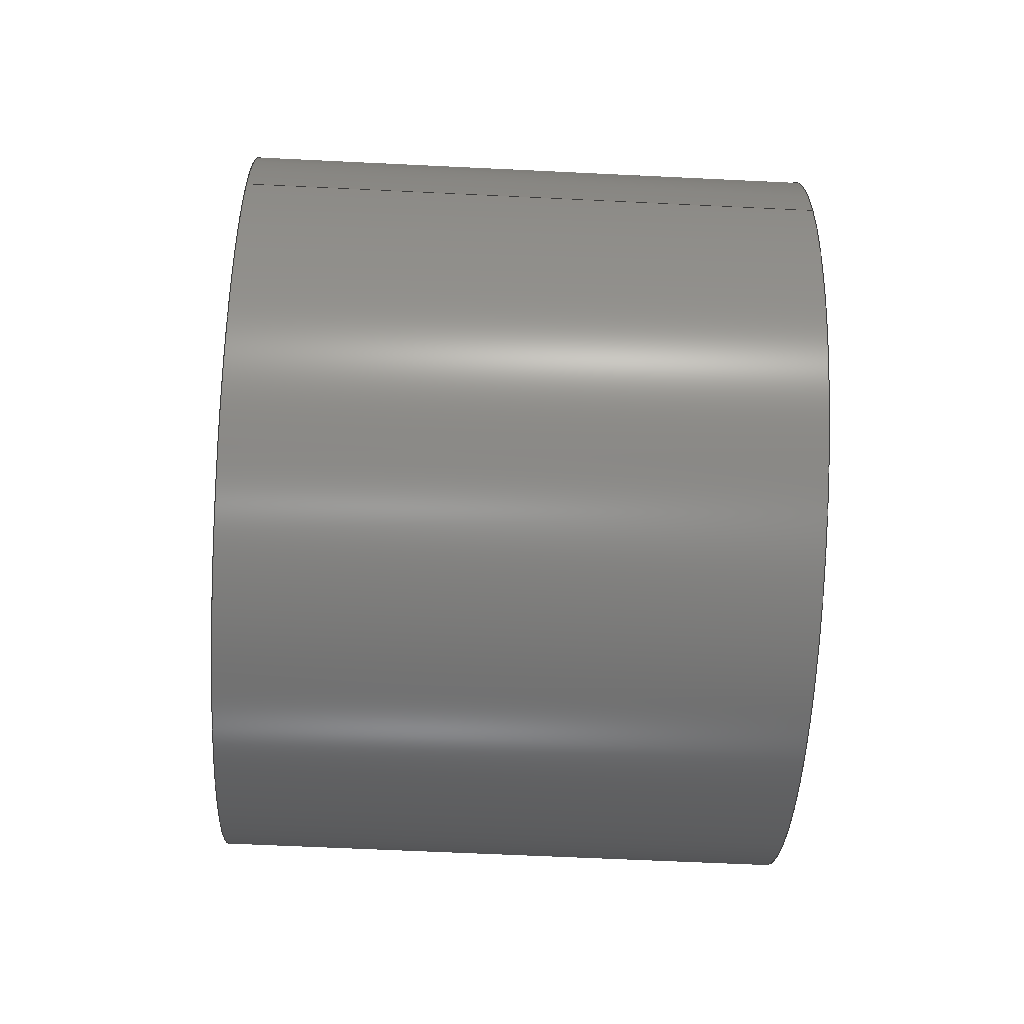
<metadata>
{"format":"iges","ext":"igs","renderer":"f3d","projection":"perspective","resolution":1024,"background":"white","views":[{"elev":-59.6,"azim":-76.9,"up":"+Z"}]}
</metadata>
<code>
SolidWorks IGES file using analytic representation for surfaces
1H,,1H;,11Hring.SLDPRT,39HD:\Studies\IGES Samples\ring stndrd.IGS,41HSol
idWorks 2006 by SolidWorks Corporation,41HSolidWorks 2006 by SolidWorks
Corporation,32,308,15,308,15,11Hring.SLDPRT,1,2,2HMM,50,0.125,13H071123
0.2259,1e-08,5e+05,6HWockie,,11,0,13H7.112e+04;
     314       1       0       0       0                        00000200
     314       0       8       1       0                               0
     110       2       0       0       0                        01010000
     110       0       0       2       0                               0
     110       4       0       0       0                        01010000
     110       0       0       1       0                               0
     120       5       0       0       0                        01010000
     120       0       0       1       0                               0
     126       6       0       0       0                        01010500
     126       0       0       2       0                               0
     124       8       0       0       0                        00000000
     124       0       0       5       0                               0
     100      13       0       0       0              11        01010000
     100       0       0       2       0                               0
     126      15       0       0       0                        01010500
     126       0       0       2       0                               0
     110      17       0       0       0                        01010000
     110       0       0       1       0                               0
     126      18       0       0       0                        01010500
     126       0       0       2       0                               0
     124      20       0       0       0                        00000000
     124       0       0       4       0                               0
     100      24       0       0       0              21        01010000
     100       0       0       2       0                               0
     126      26       0       0       0                        01010500
     126       0       0       2       0                               0
     110      28       0       0       0                        01010000
     110       0       0       1       0                               0
     102      29       0       0       0                        01010500
     102       0       0       1       0                               0
     102      30       0       0       0                        01010000
     102       0       0       1       0                               0
     142      31       0       0       0                        00010500
     142       0       0       1       0                               0
     144      32       0       0       0                        00000000
     144       0      -1       1       0                               0
     110      33       0       0       0                        01010000
     110       0       0       2       0                               0
     110      35       0       0       0                        01010000
     110       0       0       1       0                               0
     120      36       0       0       0                        01010000
     120       0       0       1       0                               0
     126      37       0       0       0                        01010500
     126       0       0       2       0                               0
     110      39       0       0       0                        01010000
     110       0       0       1       0                               0
     126      40       0       0       0                        01010500
     126       0       0       2       0                               0
     124      42       0       0       0                        00000000
     124       0       0       4       0                               0
     100      46       0       0       0              49        01010000
     100       0       0       2       0                               0
     126      48       0       0       0                        01010500
     126       0       0       2       0                               0
     110      50       0       0       0                        01010000
     110       0       0       1       0                               0
     126      51       0       0       0                        01010500
     126       0       0       2       0                               0
     124      53       0       0       0                        00000000
     124       0       0       5       0                               0
     100      58       0       0       0              59        01010000
     100       0       0       2       0                               0
     102      60       0       0       0                        01010500
     102       0       0       1       0                               0
     102      61       0       0       0                        01010000
     102       0       0       1       0                               0
     142      62       0       0       0                        00010500
     142       0       0       1       0                               0
     144      63       0       0       0                        00000000
     144       0      -1       1       0                               0
     110      64       0       0       0                        01010000
     110       0       0       2       0                               0
     110      66       0       0       0                        01010000
     110       0       0       1       0                               0
     120      67       0       0       0                        01010000
     120       0       0       1       0                               0
     126      68       0       0       0                        01010500
     126       0       0       2       0                               0
     124      70       0       0       0                        00000000
     124       0       0       4       0                               0
     100      74       0       0       0              79        01010000
     100       0       0       2       0                               0
     126      76       0       0       0                        01010500
     126       0       0       2       0                               0
     110      78       0       0       0                        01010000
     110       0       0       1       0                               0
     126      79       0       0       0                        01010500
     126       0       0       2       0                               0
     124      81       0       0       0                        00000000
     124       0       0       5       0                               0
     100      86       0       0       0              89        01010000
     100       0       0       2       0                               0
     126      88       0       0       0                        01010500
     126       0       0       2       0                               0
     110      90       0       0       0                        01010000
     110       0       0       1       0                               0
     102      91       0       0       0                        01010500
     102       0       0       1       0                               0
     102      92       0       0       0                        01010000
     102       0       0       1       0                               0
     142      93       0       0       0                        00010500
     142       0       0       1       0                               0
     144      94       0       0       0                        00000000
     144       0      -1       1       0                               0
     128      95       0       0       0                        01010000
     128       0       0       5       0                               0
     126     100       0       0       0                        01010500
     126       0       0      22       0                               0
     124     122       0       0       0                        00000000
     124       0       0       4       0                               0
     100     126       0       0       0             109        01010000
     100       0       0       2       0                               0
     126     128       0       0       0                        01010500
     126       0       0      22       0                               0
     124     150       0       0       0                        00000000
     124       0       0       4       0                               0
     100     154       0       0       0             115        01010000
     100       0       0       2       0                               0
     102     156       0       0       0                        01010500
     102       0       0       1       0                               0
     102     157       0       0       0                        01010000
     102       0       0       1       0                               0
     142     158       0       0       0                        00010500
     142       0       0       1       0                               0
     126     159       0       0       0                        01010500
     126       0       0      22       0                               0
     124     181       0       0       0                        00000000
     124       0       0       5       0                               0
     100     186       0       0       0             127        01010000
     100       0       0       2       0                               0
     126     188       0       0       0                        01010500
     126       0       0      22       0                               0
     124     210       0       0       0                        00000000
     124       0       0       5       0                               0
     100     215       0       0       0             133        01010000
     100       0       0       2       0                               0
     102     217       0       0       0                        01010500
     102       0       0       1       0                               0
     102     218       0       0       0                        01010000
     102       0       0       1       0                               0
     142     219       0       0       0                        00010500
     142       0       0       1       0                               0
     144     220       0       0       0                        00000000
     144       0      -1       1       0                               0
     110     221       0       0       0                        01010000
     110       0       0       2       0                               0
     110     223       0       0       0                        01010000
     110       0       0       1       0                               0
     120     224       0       0       0                        01010000
     120       0       0       1       0                               0
     126     225       0       0       0                        01010500
     126       0       0       2       0                               0
     110     227       0       0       0                        01010000
     110       0       0       1       0                               0
     126     228       0       0       0                        01010500
     126       0       0       2       0                               0
     124     230       0       0       0                        00000000
     124       0       0       5       0                               0
     100     235       0       0       0             157        01010000
     100       0       0       2       0                               0
     126     237       0       0       0                        01010500
     126       0       0       2       0                               0
     110     239       0       0       0                        01010000
     110       0       0       1       0                               0
     126     240       0       0       0                        01010500
     126       0       0       2       0                               0
     124     242       0       0       0                        00000000
     124       0       0       4       0                               0
     100     246       0       0       0             167        01010000
     100       0       0       2       0                               0
     102     248       0       0       0                        01010500
     102       0       0       1       0                               0
     102     249       0       0       0                        01010000
     102       0       0       1       0                               0
     142     250       0       0       0                        00010500
     142       0       0       1       0                               0
     144     251       0       0       0                        00000000
     144       0      -1       1       0                               0
     128     252       0       0       0                        01010000
     128       0       0       5       0                               0
     126     257       0       0       0                        01010500
     126       0       0      22       0                               0
     124     279       0       0       0                        00000000
     124       0       0       5       0                               0
     100     284       0       0       0             183        01010000
     100       0       0       2       0                               0
     126     286       0       0       0                        01010500
     126       0       0      22       0                               0
     124     308       0       0       0                        00000000
     124       0       0       5       0                               0
     100     313       0       0       0             189        01010000
     100       0       0       2       0                               0
     102     315       0       0       0                        01010500
     102       0       0       1       0                               0
     102     316       0       0       0                        01010000
     102       0       0       1       0                               0
     142     317       0       0       0                        00010500
     142       0       0       1       0                               0
     126     318       0       0       0                        01010500
     126       0       0      22       0                               0
     124     340       0       0       0                        00000000
     124       0       0       4       0                               0
     100     344       0       0       0             201        01010000
     100       0       0       2       0                               0
     126     346       0       0       0                        01010500
     126       0       0      22       0                               0
     124     368       0       0       0                        00000000
     124       0       0       4       0                               0
     100     372       0       0       0             207        01010000
     100       0       0       2       0                               0
     102     374       0       0       0                        01010500
     102       0       0       1       0                               0
     102     375       0       0       0                        01010000
     102       0       0       1       0                               0
     142     376       0       0       0                        00010500
     142       0       0       1       0                               0
     144     377       0       0       0                        00000000
     144       0      -1       1       0                               0
314,75.29,75.29,75.29,;               1
110,60.88,41.4,0,-214.7,1003,        3
0;                                                                    3
110,46.67,-22.57,0,33.27,24.16,0;        5
120,3,5,0,6.283;                                           7
126,1,1,1,0,1,0,0,0,1,1,1,1,0,0,0,0,3.142,0,          9
0,1,0,0,1;                                                        9
124,-0.9613,4.106e-09,                         11
-0.2756,150.5,-0.2756,               11
-1.432e-08,0.9613,7.195,            11
1.41e-14,1,1.49e-08,                       11
13.95;                                                     11
100,0,76.74,-13.95,108,-13.95,        13
45.46,-13.95;                                           13
126,1,1,1,0,1,0,0,0,1,1,1,1,0,3.142,0,1,               15
3.142,0,0,1,0,0,1;                                        15
110,106.8,-5.332,0,93.42,41.4,0;        17
126,1,1,1,0,1,0,0,0,1,1,1,1,1,3.142,0,1,0,0,         19
0,1,0,0,1;                                                       19
124,0.9613,-4.106e-09,0.2756,       21
2.453,0.2756,1.432e-08,             21
-0.9613,15.33,2.22e-16,1,         21
1.49e-08,-32.78;                              21
100,0,63.35,32.78,94.63,32.78,           23
32.06,32.78;                                            23
126,1,1,1,0,1,0,0,0,1,1,1,1,1,0,0,0,0,0,0,1,0,         25
0,1;                                                                25
110,33.27,24.16,0,46.67,-22.57,0;       27
102,4,9,15,19,25;                                                     29
102,4,13,17,23,27;                                                    31
142,1,7,29,31,1;                                                      33
144,7,1,0,33;                                                         35
110,60.88,41.4,0,-214.7,1003,       37
0;                                                                   37
110,47.63,-22.3,0,34.23,24.44,0;       39
120,37,39,0,6.283;                                        41
126,1,1,1,0,1,0,0,0,1,1,1,1,0,6.283,0,1,               43
6.283,0,0,1,0,0,1;                                        43
110,47.63,-22.3,0,34.23,24.44,0;       45
126,1,1,1,0,1,0,0,0,1,1,1,1,1,6.283,0,1,               47
3.142,0,0,1,0,0,1;                                        47
124,-0.9613,4.106e-09,0.2756,       49
124.2,-0.2756,-1.432e-08,           49
-0.9613,50.24,-1.371e-14,-1,       49
1.49e-08,32.78;                               49
100,0,63.35,32.78,93.63,32.78,           51
33.06,32.78;                                            51
126,1,1,1,0,1,0,0,0,1,1,1,1,1,3.142,0,0,               53
3.142,0,0,1,0,0,1;                                        53
110,92.46,41.13,0,105.9,-5.608,0;       55
126,1,1,1,0,1,0,0,0,1,1,1,1,0,3.142,0,0,               57
6.283,0,0,1,0,0,1;                                        57
124,0.9613,-4.106e-09,                         59
-0.2756,2.971,0.2756,                59
1.432e-08,0.9613,-35.1,             59
6.661e-16,-1,1.49e-08,                      59
-13.95;                                                    59
100,0,76.74,-13.95,107,-13.95,        61
46.46,-13.95;                                           61
102,4,43,47,53,57;                                                    63
102,4,45,51,55,61;                                                    65
142,1,41,63,65,1;                                                     67
144,41,1,0,67;                                                        69
110,60.88,41.4,0,-214.7,1003,       71
0;                                                                   71
110,47.63,-22.3,0,34.23,24.44,0;       73
120,71,73,0,6.283;                                        75
126,1,1,1,0,1,0,0,0,1,1,1,1,1,3.142,0,1,0,0,         77
0,1,0,0,1;                                                       77
124,0.9613,-4.106e-09,0.2756,       79
2.453,0.2756,1.432e-08,             79
-0.9613,15.33,2.22e-16,1,         79
1.49e-08,-32.78;                              79
100,0,63.35,32.78,93.63,32.78,           81
33.06,32.78;                                            81
126,1,1,1,0,1,0,0,0,1,1,1,1,1,0,0,0,0,0,0,1,0,         83
0,1;                                                                83
110,34.23,24.44,0,47.63,-22.3,0;       85
126,1,1,1,0,1,0,0,0,1,1,1,1,0,0,0,0,3.142,0,         87
0,1,0,0,1;                                                       87
124,-0.9613,4.106e-09,                         89
-0.2756,150.5,-0.2756,               89
-1.432e-08,0.9613,7.195,             89
1.321e-14,1,1.49e-08,                       89
13.95;                                                     89
100,0,76.74,-13.95,107,-13.95,        91
46.46,-13.95;                                           91
126,1,1,1,0,1,0,0,0,1,1,1,1,0,3.142,0,1,               93
3.142,0,0,1,0,0,1;                                        93
110,105.9,-5.608,0,92.46,41.13,0;       95
102,4,77,83,87,93;                                                    97
102,4,81,85,91,95;                                                    99
142,1,75,97,99,1;                                                    101
144,75,1,0,101;                                                      103
128,1,1,1,1,0,0,1,0,0,0,0,1,1,0,0,1,1,1,1,1,1,           105
46.31,-22.68,-31.66,107.2,                105
-5.229,-31.66,46.31,-22.68,                105
31.66,107.2,-5.229,31.66,0,1,0,        105
1;                                                                  105
126,32,2,1,0,1,0,0,0,0,0.0625,0.0625,0.125,0.125,0.1875,          107
0.1875,0.25,0.25,0.3125,0.3125,0.375,0.375,0.4375,0.4375,0.5,        107
0.5,0.5625,0.5625,0.625,0.625,0.6875,0.6875,0.75,0.75,0.8125,        107
0.8125,0.875,0.875,0.9375,0.9375,1,1,1,1,1,1,1,1,1,1,      107
1,1,1,1,1,1,1,1,1,1,1,1,1,1,1,1,1,1,1,1,1,      107
1,1,1,1,1,0.9941,0.5,0,0.9941,0.5487,0,        107
0.9846,0.5964,0,0.9751,0.6441,0,               107
0.9565,0.6891,0,0.9378,0.734,0,                 107
0.9108,0.7745,0,0.8838,0.815,0,               107
0.8494,0.8494,0,0.815,0.8838,0,               107
0.7745,0.9108,0,0.734,0.9378,0,                107
0.6891,0.9565,0,0.6441,0.9751,0,                107
0.5964,0.9846,0,0.5487,0.9941,0,0.5,           107
0.9941,0,0.4513,0.9941,0,0.4036,               107
0.9846,0,0.3559,0.9751,0,0.3109,               107
0.9565,0,0.266,0.9378,0,0.2255,                 107
0.9108,0,0.185,0.8838,0,0.1506,               107
0.8494,0,0.1162,0.815,0,0.08919,               107
0.7745,0,0.06216,0.734,0,0.04354,                 107
0.6891,0,0.02492,0.6441,0,0.01542,               107
0.5964,0,0.005929,0.5487,0,0.005929,0.5,0,        107
0,1,0,0,-1;                                                     107
124,0.9613,-4.106e-09,0.2756,      109
2.971,0.2756,1.432e-08,            109
-0.9613,-35.1,2.22e-16,1,       109
1.49e-08,13.95;                              109
100,0,76.74,-13.95,108,-13.95,       111
45.46,-13.95;                                          111
126,32,2,1,0,1,0,0,0,0,0.0625,0.0625,0.125,0.125,0.1875,          113
0.1875,0.25,0.25,0.3125,0.3125,0.375,0.375,0.4375,0.4375,0.5,        113
0.5,0.5625,0.5625,0.625,0.625,0.6875,0.6875,0.75,0.75,0.8125,        113
0.8125,0.875,0.875,0.9375,0.9375,1,1,1,1,1,1,1,1,1,1,      113
1,1,1,1,1,1,1,1,1,1,1,1,1,1,1,1,1,1,1,1,1,      113
1,1,1,1,1,0.005929,0.5,0,0.005929,0.4513,0,        113
0.01542,0.4036,0,0.02492,0.3559,0,               113
0.04354,0.3109,0,0.06216,0.266,0,                 113
0.08919,0.2255,0,0.1162,0.185,0,               113
0.1506,0.1506,0,0.185,0.1162,0,               113
0.2255,0.08919,0,0.266,0.06216,0,                113
0.3109,0.04354,0,0.3559,0.02492,0,                113
0.4036,0.01542,0,0.4513,0.005929,0,0.5,           113
0.005929,0,0.5487,0.005929,0,0.5964,               113
0.01542,0,0.6441,0.02492,0,0.6891,               113
0.04354,0,0.734,0.06216,0,0.7745,                 113
0.08919,0,0.815,0.1162,0,0.8494,               113
0.1506,0,0.8838,0.185,0,0.9108,               113
0.2255,0,0.9378,0.266,0,0.9565,                 113
0.3109,0,0.9751,0.3559,0,0.9846,               113
0.4036,0,0.9941,0.4513,0,0.9941,0.5,0,        113
0,1,0,0,-1;                                                     113
124,-0.9613,4.106e-09,0.2756,      115
150.5,-0.2756,-1.432e-08,          115
-0.9613,7.195,-1.41e-14,-1,      115
1.49e-08,-13.95;                             115
100,0,76.74,-13.95,108,-13.95,       117
45.46,-13.95;                                          117
102,2,107,113;                                                       119
102,2,111,117;                                                       121
142,1,105,119,121,1;                                                 123
126,32,2,1,0,1,0,0,0,0,0.0625,0.0625,0.125,0.125,0.1875,          125
0.1875,0.25,0.25,0.3125,0.3125,0.375,0.375,0.4375,0.4375,0.5,        125
0.5,0.5625,0.5625,0.625,0.625,0.6875,0.6875,0.75,0.75,0.8125,        125
0.8125,0.875,0.875,0.9375,0.9375,1,1,1,1,1,1,1,1,1,1,      125
1,1,1,1,1,1,1,1,1,1,1,1,1,1,1,1,1,1,1,1,1,      125
1,1,1,1,1,0.02172,0.5,0,0.02172,0.5471,0,          125
0.03091,0.5933,0,0.0401,0.6395,0,                125
0.05813,0.683,0,0.07615,0.7266,0,               125
0.1023,0.7657,0,0.1285,0.8049,0,                125
0.1618,0.8382,0,0.1951,0.8715,0,               125
0.2343,0.8977,0,0.2734,0.9238,0,                125
0.317,0.9419,0,0.3605,0.9599,0,                125
0.4067,0.9691,0,0.4529,0.9783,0,0.5,            125
0.9783,0,0.5471,0.9783,0,0.5933,                 125
0.9691,0,0.6395,0.9599,0,0.683,                125
0.9419,0,0.7266,0.9238,0,0.7657,               125
0.8977,0,0.8049,0.8715,0,0.8382,                125
0.8382,0,0.8715,0.8049,0,0.8977,                125
0.7657,0,0.9238,0.7266,0,0.9419,               125
0.683,0,0.9599,0.6395,0,0.9691,                125
0.5933,0,0.9783,0.5471,0,0.9783,0.5,0,0,       125
1,0,0,1;                                                         125
124,-0.9613,4.106e-09,                        127
-0.2756,150.5,-0.2756,              127
-1.432e-08,0.9613,7.195,            127
1.321e-14,1,1.49e-08,                      127
13.95;                                                    127
100,0,76.74,-13.95,107,-13.95,       129
46.46,-13.95;                                          129
126,32,2,1,0,1,0,0,0,0,0.0625,0.0625,0.125,0.125,0.1875,          131
0.1875,0.25,0.25,0.3125,0.3125,0.375,0.375,0.4375,0.4375,0.5,        131
0.5,0.5625,0.5625,0.625,0.625,0.6875,0.6875,0.75,0.75,0.8125,        131
0.8125,0.875,0.875,0.9375,0.9375,1,1,1,1,1,1,1,1,1,1,      131
1,1,1,1,1,1,1,1,1,1,1,1,1,1,1,1,1,1,1,1,1,      131
1,1,1,1,1,0.9783,0.5,0,0.9783,0.4529,0,          131
0.9691,0.4067,0,0.9599,0.3605,0,                131
0.9419,0.317,0,0.9238,0.2734,0,               131
0.8977,0.2343,0,0.8715,0.1951,0,                131
0.8382,0.1618,0,0.8049,0.1285,0,               131
0.7657,0.1023,0,0.7266,0.07615,0,                131
0.683,0.05813,0,0.6395,0.0401,0,                131
0.5933,0.03091,0,0.5471,0.02172,0,0.5,            131
0.02172,0,0.4529,0.02172,0,0.4067,                 131
0.03091,0,0.3605,0.0401,0,0.317,                131
0.05813,0,0.2734,0.07615,0,0.2343,               131
0.1023,0,0.1951,0.1285,0,0.1618,                131
0.1618,0,0.1285,0.1951,0,0.1023,                131
0.2343,0,0.07615,0.2734,0,0.05813,               131
0.317,0,0.0401,0.3605,0,0.03091,                131
0.4067,0,0.02172,0.4529,0,0.02172,0.5,0,0,       131
1,0,0,1;                                                         131
124,0.9613,-4.106e-09,                        133
-0.2756,2.971,0.2756,               133
1.432e-08,0.9613,-35.1,            133
6.661e-16,-1,1.49e-08,                     133
-13.95;                                                   133
100,0,76.74,-13.95,107,-13.95,       135
46.46,-13.95;                                          135
102,2,125,131;                                                       137
102,2,129,135;                                                       139
142,1,105,137,139,1;                                                 141
144,105,1,1,123,141;                                                 143
110,60.88,41.4,0,-214.7,1003,      145
0;                                                                  145
110,46.67,-22.57,0,33.27,24.16,0;      147
120,145,147,0,6.283;                                     149
126,1,1,1,0,1,0,0,0,1,1,1,1,1,3.142,0,0,              151
3.142,0,0,1,0,0,1;                                       151
110,93.42,41.4,0,106.8,-5.332,0;       153
126,1,1,1,0,1,0,0,0,1,1,1,1,0,3.142,0,0,              155
6.283,0,0,1,0,0,1;                                       155
124,0.9613,-4.106e-09,                        157
-0.2756,2.971,0.2756,               157
1.432e-08,0.9613,-35.1,            157
6.661e-16,-1,1.49e-08,                     157
-13.95;                                                   157
100,0,76.74,-13.95,108,-13.95,       159
45.46,-13.95;                                          159
126,1,1,1,0,1,0,0,0,1,1,1,1,0,6.283,0,1,              161
6.283,0,0,1,0,0,1;                                       161
110,46.67,-22.57,0,33.27,24.16,0;      163
126,1,1,1,0,1,0,0,0,1,1,1,1,1,6.283,0,1,              165
3.142,0,0,1,0,0,1;                                       165
124,-0.9613,4.106e-09,0.2756,      167
124.2,-0.2756,-1.432e-08,          167
-0.9613,50.24,-1.41e-14,-1,      167
1.49e-08,32.78;                              167
100,0,63.35,32.78,94.63,32.78,          169
32.06,32.78;                                           169
102,4,151,155,161,165;                                               171
102,4,153,159,163,169;                                               173
142,1,149,171,173,1;                                                 175
144,149,1,0,175;                                                     177
128,1,1,1,1,0,0,1,0,0,0,0,1,1,0,0,1,1,1,1,1,1,           179
93.78,41.51,-31.66,32.91,                179
24.06,-31.66,93.78,41.51,                179
31.66,32.91,24.06,31.66,0,1,0,        179
1;                                                                  179
126,32,2,1,0,1,0,0,0,0,0.0625,0.0625,0.125,0.125,0.1875,          181
0.1875,0.25,0.25,0.3125,0.3125,0.375,0.375,0.4375,0.4375,0.5,        181
0.5,0.5625,0.5625,0.625,0.625,0.6875,0.6875,0.75,0.75,0.8125,        181
0.8125,0.875,0.875,0.9375,0.9375,1,1,1,1,1,1,1,1,1,1,      181
1,1,1,1,1,1,1,1,1,1,1,1,1,1,1,1,1,1,1,1,1,      181
1,1,1,1,1,0.9941,0.5,0,0.9941,0.5487,0,        181
0.9846,0.5964,0,0.9751,0.6441,0,               181
0.9565,0.6891,0,0.9378,0.734,0,                 181
0.9108,0.7745,0,0.8838,0.815,0,               181
0.8494,0.8494,0,0.815,0.8838,0,               181
0.7745,0.9108,0,0.734,0.9378,0,                181
0.6891,0.9565,0,0.6441,0.9751,0,                181
0.5964,0.9846,0,0.5487,0.9941,0,0.5,           181
0.9941,0,0.4513,0.9941,0,0.4036,               181
0.9846,0,0.3559,0.9751,0,0.3109,               181
0.9565,0,0.266,0.9378,0,0.2255,                 181
0.9108,0,0.185,0.8838,0,0.1506,               181
0.8494,0,0.1162,0.815,0,0.08919,               181
0.7745,0,0.06216,0.734,0,0.04354,                 181
0.6891,0,0.02492,0.6441,0,0.01542,               181
0.5964,0,0.005929,0.5487,0,0.005929,0.5,0,        181
0,1,0,0,-1;                                                     181
124,-0.9613,4.106e-09,                        183
-0.2756,124.2,-0.2756,              183
-1.432e-08,0.9613,50.24,           183
1.41e-14,1,1.49e-08,                      183
-32.78;                                                   183
100,0,63.35,32.78,94.63,32.78,          185
32.06,32.78;                                           185
126,32,2,1,0,1,0,0,0,0,0.0625,0.0625,0.125,0.125,0.1875,          187
0.1875,0.25,0.25,0.3125,0.3125,0.375,0.375,0.4375,0.4375,0.5,        187
0.5,0.5625,0.5625,0.625,0.625,0.6875,0.6875,0.75,0.75,0.8125,        187
0.8125,0.875,0.875,0.9375,0.9375,1,1,1,1,1,1,1,1,1,1,      187
1,1,1,1,1,1,1,1,1,1,1,1,1,1,1,1,1,1,1,1,1,      187
1,1,1,1,1,0.005929,0.5,0,0.005929,0.4513,0,        187
0.01542,0.4036,0,0.02492,0.3559,0,               187
0.04354,0.3109,0,0.06216,0.266,0,                 187
0.08919,0.2255,0,0.1162,0.185,0,               187
0.1506,0.1506,0,0.185,0.1162,0,               187
0.2255,0.08919,0,0.266,0.06216,0,                187
0.3109,0.04354,0,0.3559,0.02492,0,                187
0.4036,0.01542,0,0.4513,0.005929,0,0.5,           187
0.005929,0,0.5487,0.005929,0,0.5964,               187
0.01542,0,0.6441,0.02492,0,0.6891,               187
0.04354,0,0.734,0.06216,0,0.7745,                 187
0.08919,0,0.815,0.1162,0,0.8494,               187
0.1506,0,0.8838,0.185,0,0.9108,               187
0.2255,0,0.9378,0.266,0,0.9565,                 187
0.3109,0,0.9751,0.3559,0,0.9846,               187
0.4036,0,0.9941,0.4513,0,0.9941,0.5,0,        187
0,1,0,0,-1;                                                     187
124,0.9613,-4.106e-09,                        189
-0.2756,2.453,0.2756,               189
1.432e-08,0.9613,15.33,             189
6.661e-16,-1,1.49e-08,                     189
32.78;                                                    189
100,0,63.35,32.78,94.63,32.78,          191
32.06,32.78;                                           191
102,2,181,187;                                                       193
102,2,185,191;                                                       195
142,1,179,193,195,1;                                                 197
126,32,2,1,0,1,0,0,0,0,0.0625,0.0625,0.125,0.125,0.1875,          199
0.1875,0.25,0.25,0.3125,0.3125,0.375,0.375,0.4375,0.4375,0.5,        199
0.5,0.5625,0.5625,0.625,0.625,0.6875,0.6875,0.75,0.75,0.8125,        199
0.8125,0.875,0.875,0.9375,0.9375,1,1,1,1,1,1,1,1,1,1,      199
1,1,1,1,1,1,1,1,1,1,1,1,1,1,1,1,1,1,1,1,1,      199
1,1,1,1,1,0.02172,0.5,0,0.02172,0.5471,0,          199
0.03091,0.5933,0,0.0401,0.6395,0,                199
0.05813,0.683,0,0.07615,0.7266,0,               199
0.1023,0.7657,0,0.1285,0.8049,0,                199
0.1618,0.8382,0,0.1951,0.8715,0,               199
0.2343,0.8977,0,0.2734,0.9238,0,                199
0.317,0.9419,0,0.3605,0.9599,0,                199
0.4067,0.9691,0,0.4529,0.9783,0,0.5,            199
0.9783,0,0.5471,0.9783,0,0.5933,                 199
0.9691,0,0.6395,0.9599,0,0.683,                199
0.9419,0,0.7266,0.9238,0,0.7657,               199
0.8977,0,0.8049,0.8715,0,0.8382,                199
0.8382,0,0.8715,0.8049,0,0.8977,                199
0.7657,0,0.9238,0.7266,0,0.9419,               199
0.683,0,0.9599,0.6395,0,0.9691,                199
0.5933,0,0.9783,0.5471,0,0.9783,0.5,0,0,       199
1,0,0,1;                                                         199
124,0.9613,-4.106e-09,0.2756,      201
2.453,0.2756,1.432e-08,            201
-0.9613,15.33,2.22e-16,1,        201
1.49e-08,-32.78;                             201
100,0,63.35,32.78,93.63,32.78,          203
33.06,32.78;                                           203
126,32,2,1,0,1,0,0,0,0,0.0625,0.0625,0.125,0.125,0.1875,          205
0.1875,0.25,0.25,0.3125,0.3125,0.375,0.375,0.4375,0.4375,0.5,        205
0.5,0.5625,0.5625,0.625,0.625,0.6875,0.6875,0.75,0.75,0.8125,        205
0.8125,0.875,0.875,0.9375,0.9375,1,1,1,1,1,1,1,1,1,1,      205
1,1,1,1,1,1,1,1,1,1,1,1,1,1,1,1,1,1,1,1,1,      205
1,1,1,1,1,0.9783,0.5,0,0.9783,0.4529,0,          205
0.9691,0.4067,0,0.9599,0.3605,0,                205
0.9419,0.317,0,0.9238,0.2734,0,               205
0.8977,0.2343,0,0.8715,0.1951,0,                205
0.8382,0.1618,0,0.8049,0.1285,0,               205
0.7657,0.1023,0,0.7266,0.07615,0,                205
0.683,0.05813,0,0.6395,0.0401,0,                205
0.5933,0.03091,0,0.5471,0.02172,0,0.5,            205
0.02172,0,0.4529,0.02172,0,0.4067,                 205
0.03091,0,0.3605,0.0401,0,0.317,                205
0.05813,0,0.2734,0.07615,0,0.2343,               205
0.1023,0,0.1951,0.1285,0,0.1618,                205
0.1618,0,0.1285,0.1951,0,0.1023,                205
0.2343,0,0.07615,0.2734,0,0.05813,               205
0.317,0,0.0401,0.3605,0,0.03091,                205
0.4067,0,0.02172,0.4529,0,0.02172,0.5,0,0,       205
1,0,0,1;                                                         205
124,-0.9613,4.106e-09,0.2756,      207
124.2,-0.2756,-1.432e-08,          207
-0.9613,50.24,-1.371e-14,-1,      207
1.49e-08,32.78;                              207
100,0,63.35,32.78,93.63,32.78,          209
33.06,32.78;                                           209
102,2,199,205;                                                       211
102,2,203,209;                                                       213
142,1,179,211,213,1;                                                 215
144,179,1,1,197,215;                                                 217
S      1G      4D    218P    377
</code>
